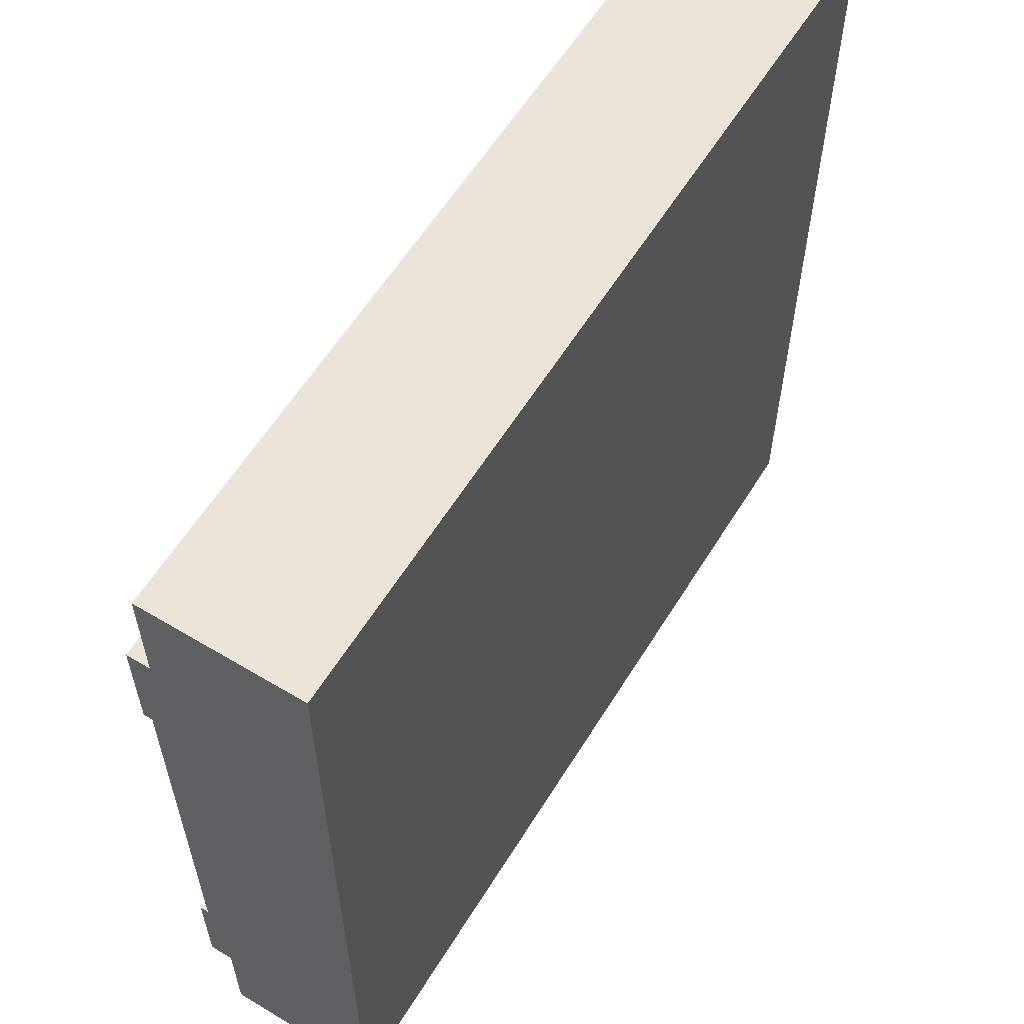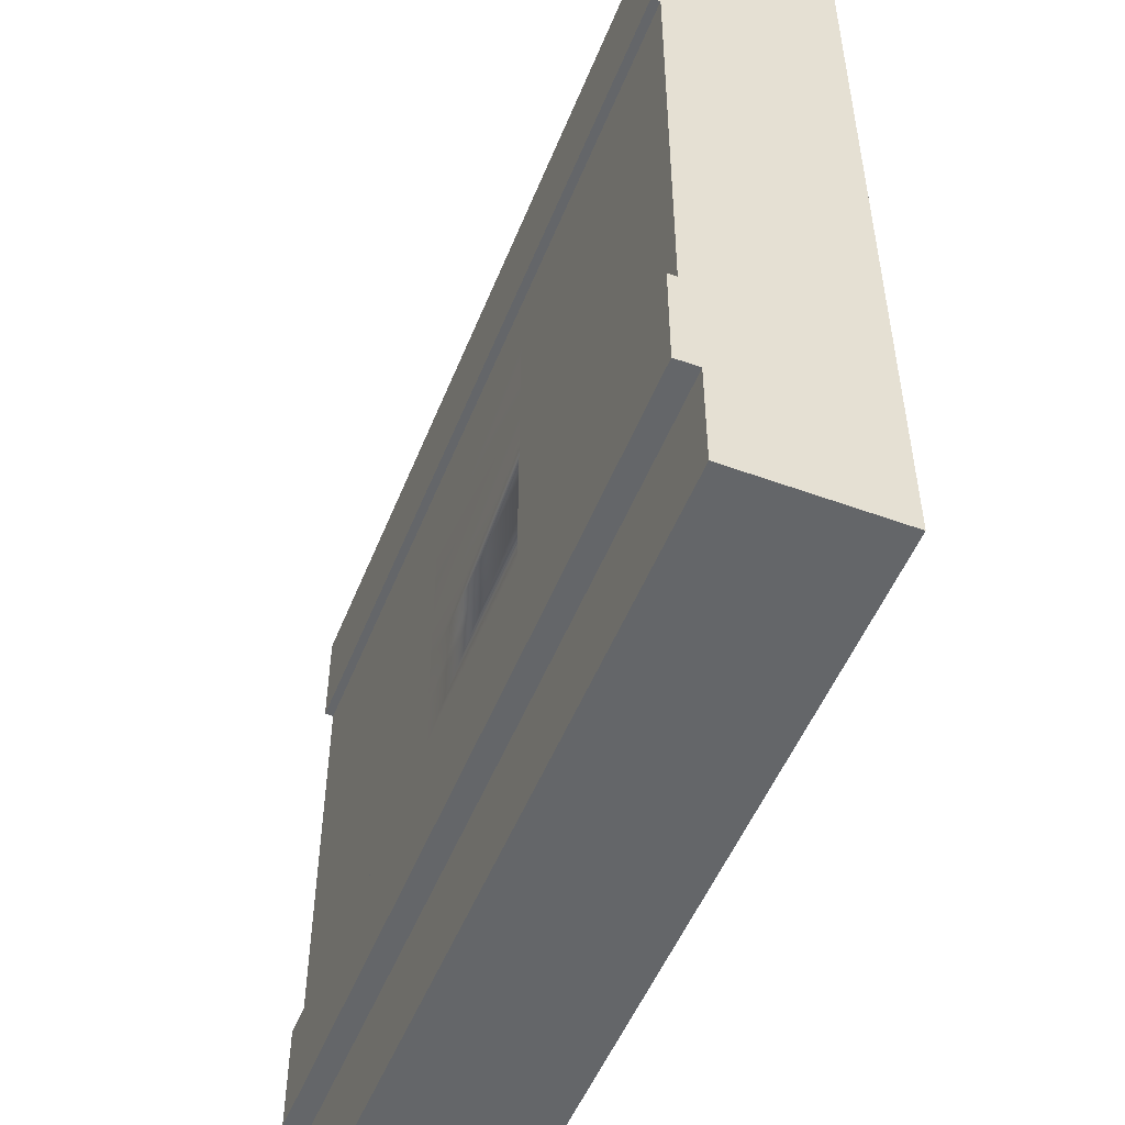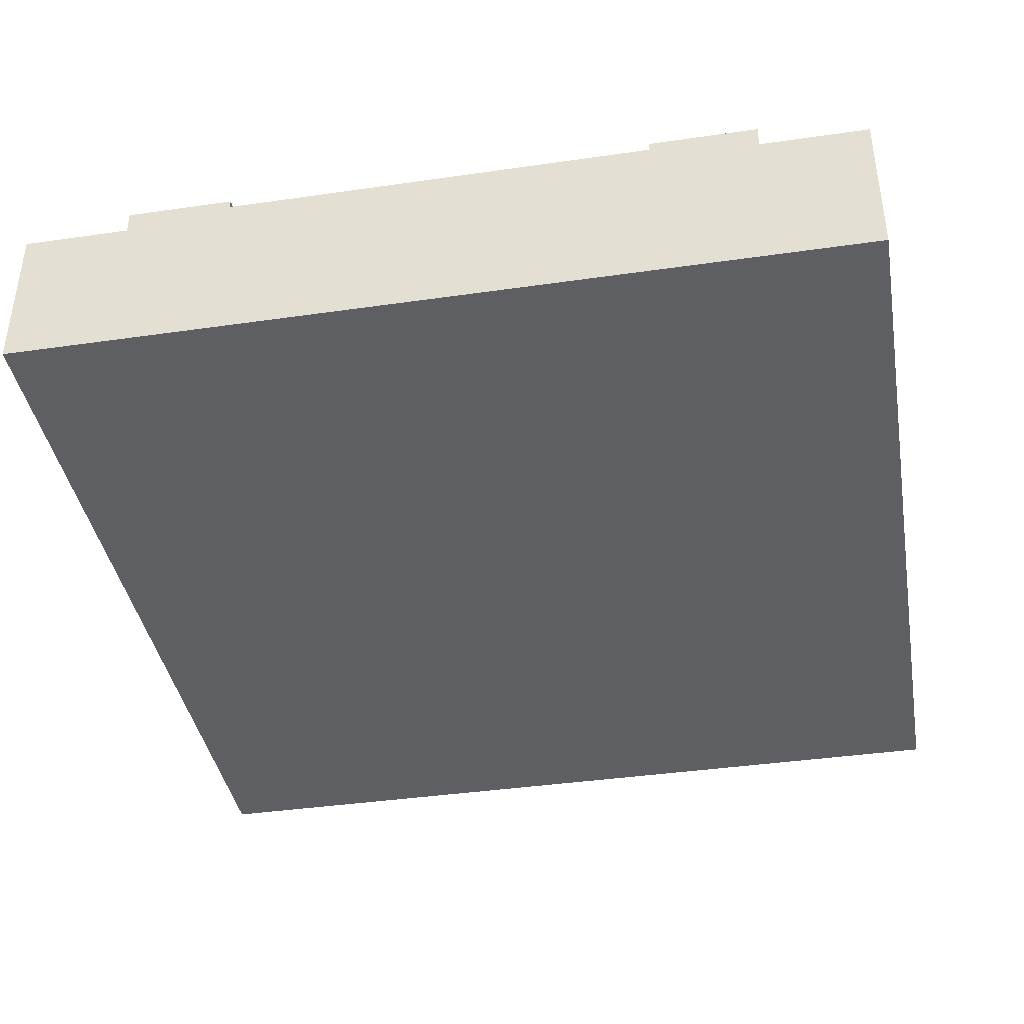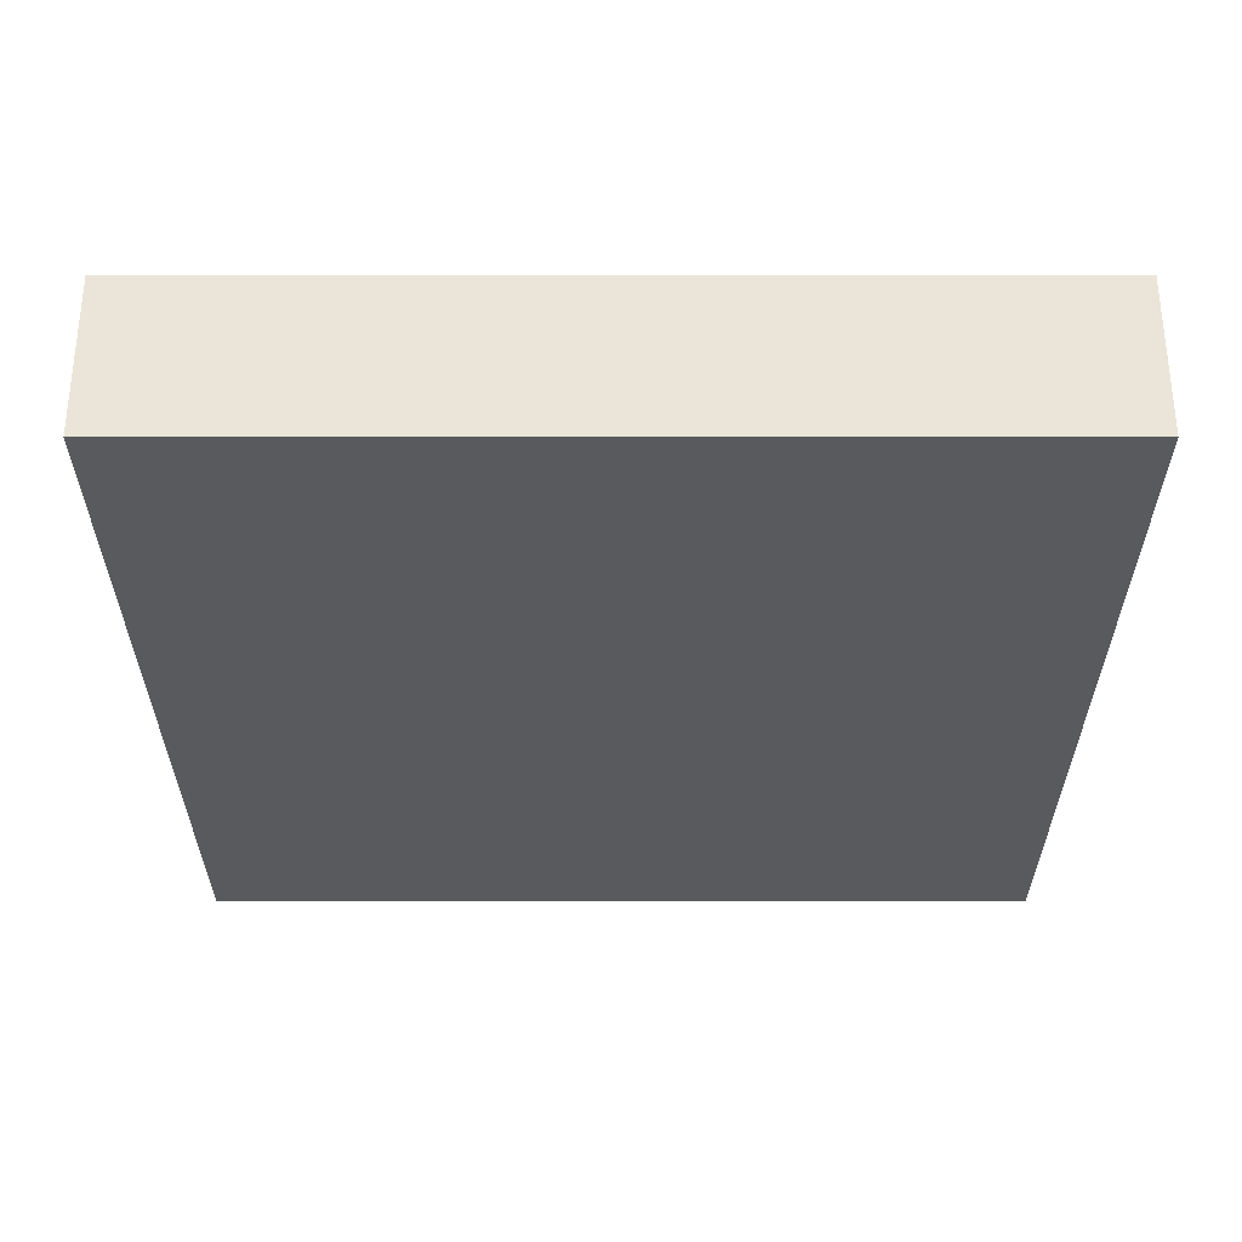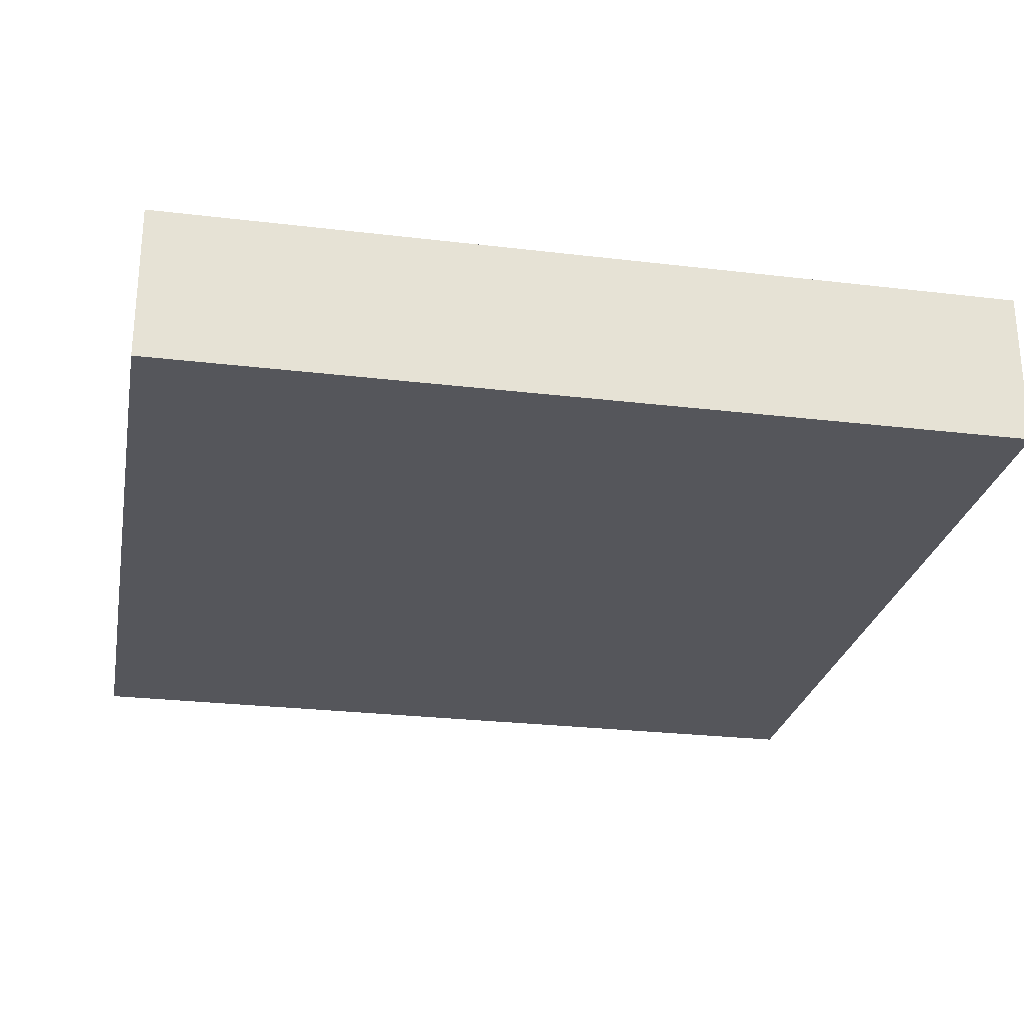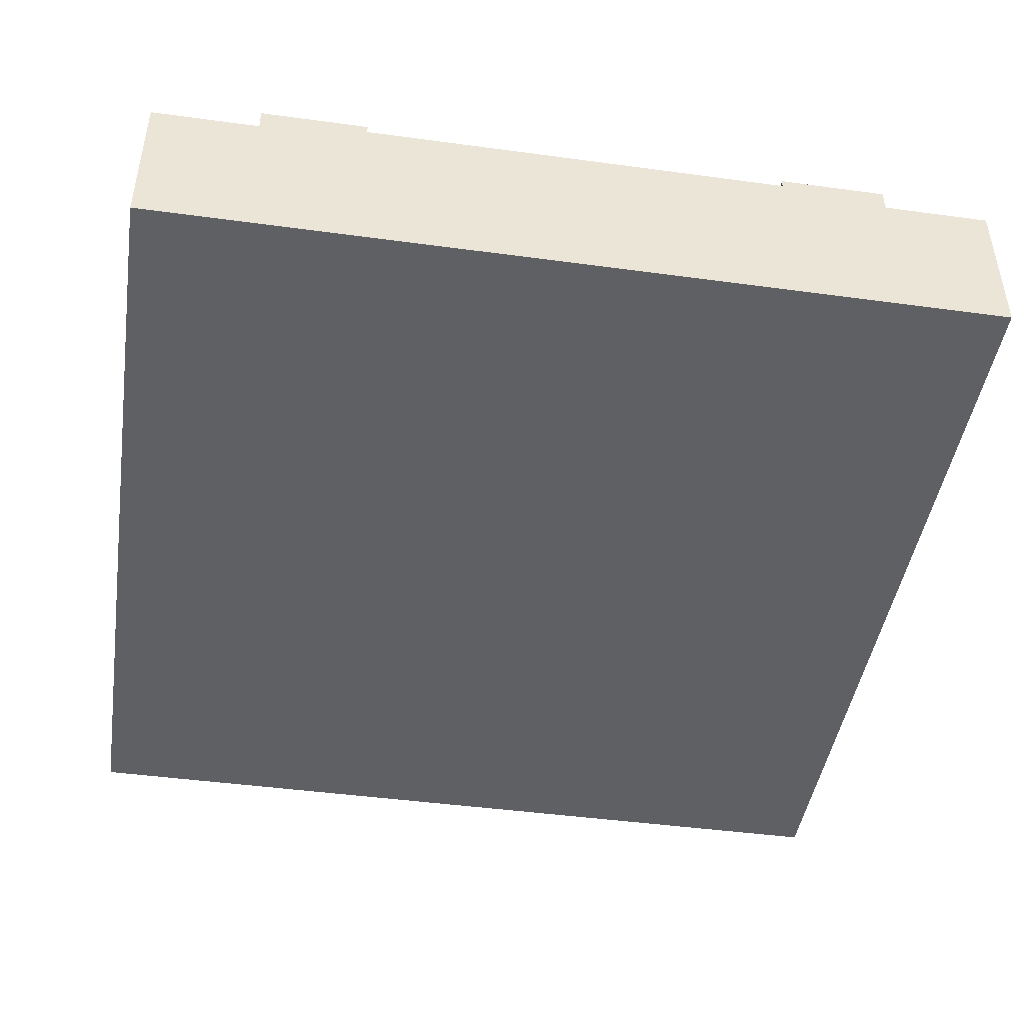
<metadata>
{"format":"obj","ext":"obj","renderer":"f3d","projection":"perspective","resolution":1024,"background":"white","views":[{"elev":59.6,"azim":-58.4,"up":"+Z"},{"elev":-51.7,"azim":-111.6,"up":"+Z"},{"elev":-40.0,"azim":100.1,"up":"+Y"},{"elev":-30.7,"azim":180.0,"up":"+Y"},{"elev":-26.2,"azim":169.3,"up":"+Y"},{"elev":-45.3,"azim":-98.9,"up":"+Y"}]}
</metadata>
<code>
o Mesh1_Group1_Model.294
v 0 0 -3
v 0 0 -2.625
v 0 0.55 -2.625
v 0 0.55 -3
v 3 0 0
v 0 0 0
v 0 0 -0.375
v 3 0 -3
v 3 0 -2.625
v 3 0 -0.375
v 0 0.55 0
v 3 0.55 0
v 0 0.55 -0.375
v 3 0.55 -0.375
v 3 0.55 -3
v 3 0.55 -2.625
v 3 0.63 -2.625
v 3 0.63 -2.25
v 3 0.6 -2.25
v 3 0.3 -2.25
v 3 0.3 -0.75
v 3 0.6 -0.75
v 3 0.63 -0.75
v 3 0.63 -0.375
v 0 0.63 -2.625
v 0 0.63 -2.25
v 0 0.63 -0.375
v 0 0.63 -0.75
v 0 0.6 -0.75
v 0 0.3 -0.75
v 0 0.3 -2.25
v 0 0.6 -2.25
v 1.875 0.6 -0.75
v 1.125 0.6 -0.75
v 1.875 0.6 -0.9375
v 1.875 0.6 -1.125
v 1.875 0.6 -1.5
v 1.875 0.6 -1.875
v 1.875 0.6 -2.062
v 1.125 0.6 -2.062
v 1.125 0.6 -1.312
v 1.125 0.6 -0.9375
v 1.125 0.6 -1.125
v 1.875 0.6 -1.312
v 1.125 0.6 -1.5
v 1.125 0.6 -1.688
v 1.875 0.6 -1.688
v 1.125 0.6 -1.875
f 2 4 1
f 9 10 7
f 6 12 11
f 13 6 11
f 14 11 12
f 10 12 5
f 16 8 15
f 3 15 4
f 8 4 15
f 2 3 4
f 10 5 6
f 7 2 9
f 2 1 9
f 10 6 7
f 1 8 9
f 6 5 12
f 13 7 6
f 14 13 11
f 10 14 12
f 16 9 8
f 3 16 15
f 8 1 4
f 10 9 21
f 17 3 25
f 17 26 18
f 2 7 31
f 27 14 24
f 27 23 28
f 34 28 23
f 32 18 26
f 9 16 20
f 16 17 19
f 20 16 19
f 17 18 19
f 24 14 22
f 14 10 21
f 22 23 24
f 21 22 14
f 9 20 21
f 17 16 3
f 17 25 26
f 7 13 30
f 13 27 29
f 30 13 29
f 27 28 29
f 25 3 32
f 3 2 31
f 32 26 25
f 31 32 3
f 7 30 31
f 27 13 14
f 27 24 23
f 23 22 33
f 34 29 28
f 23 33 34
f 32 19 18
f 19 33 22
f 19 35 33
f 19 36 35
f 19 37 36
f 19 38 37
f 19 39 38
f 19 40 39
f 32 40 19
f 40 32 29
f 31 29 32
f 29 41 40
f 41 29 34
f 41 34 42
f 36 42 35
f 42 36 43
f 37 44 36
f 45 44 37
f 45 41 44
f 41 45 46
f 38 47 37
f 38 46 47
f 46 38 48
f 40 46 48
f 40 41 46
f 41 42 43
f 21 19 22
f 31 30 29
f 21 20 19
f 35 34 33
f 44 43 36
f 47 45 37
f 39 48 38
f 35 42 34
f 44 41 43
f 47 46 45
f 39 40 48

</code>
